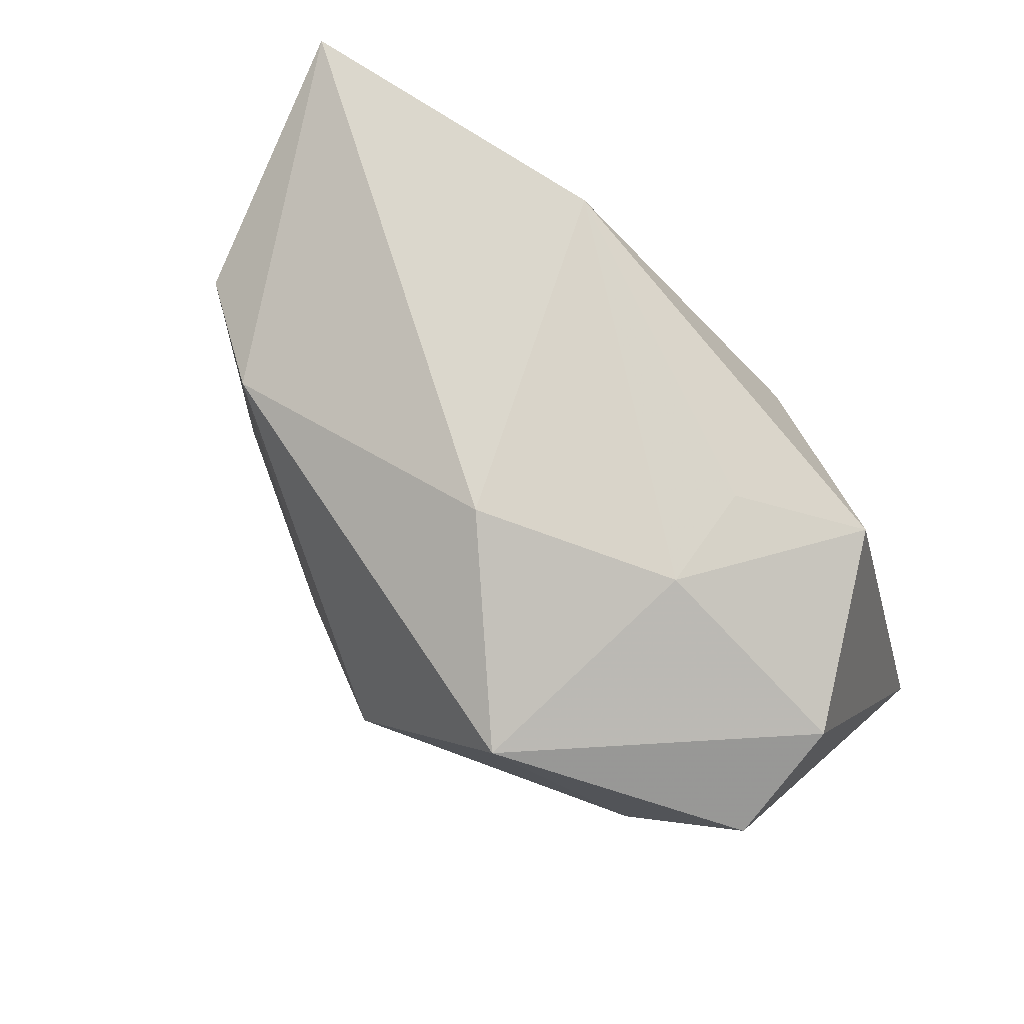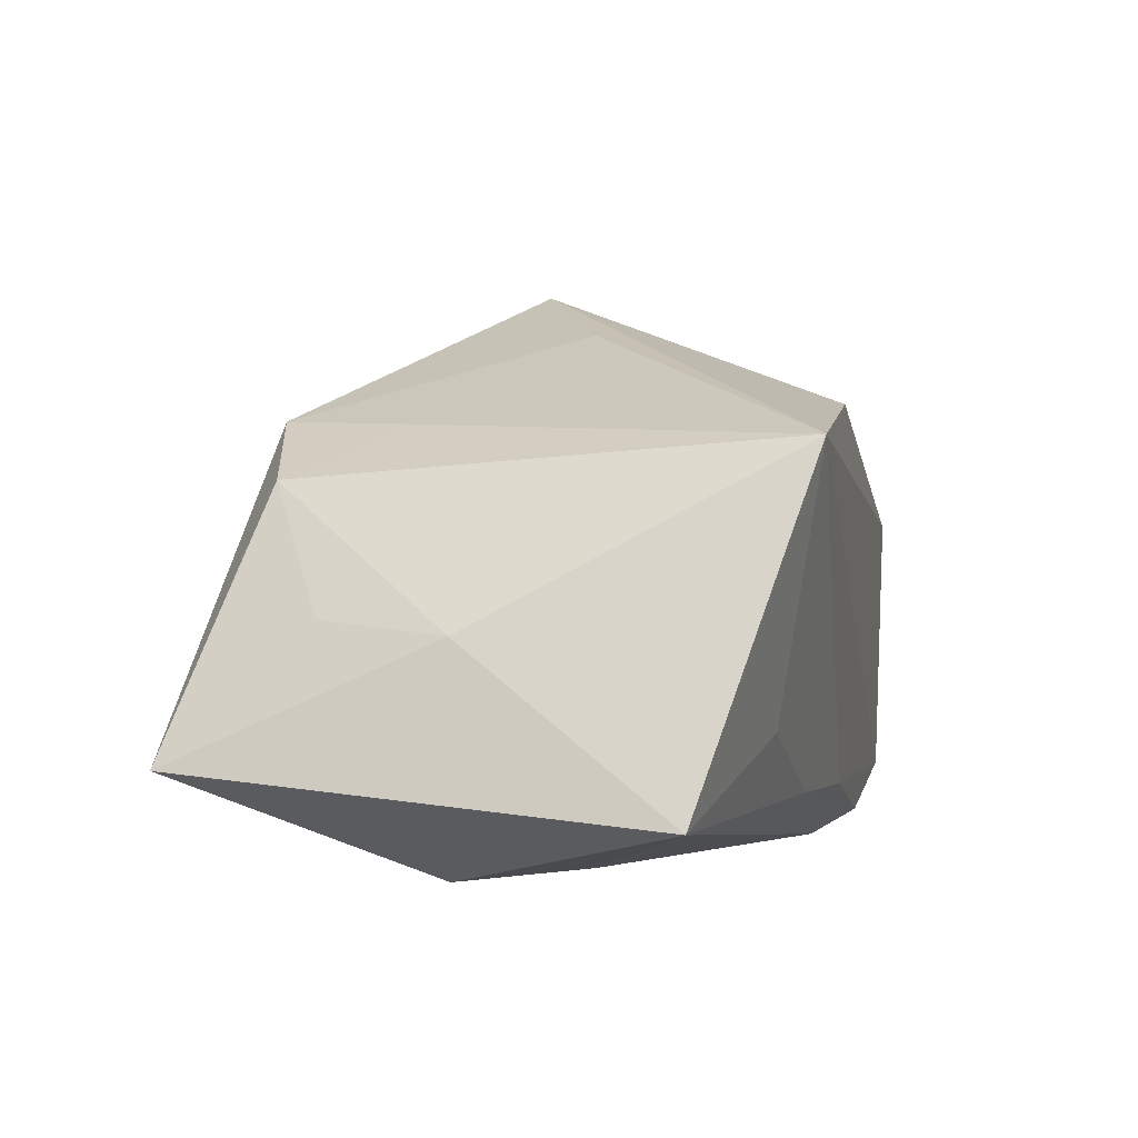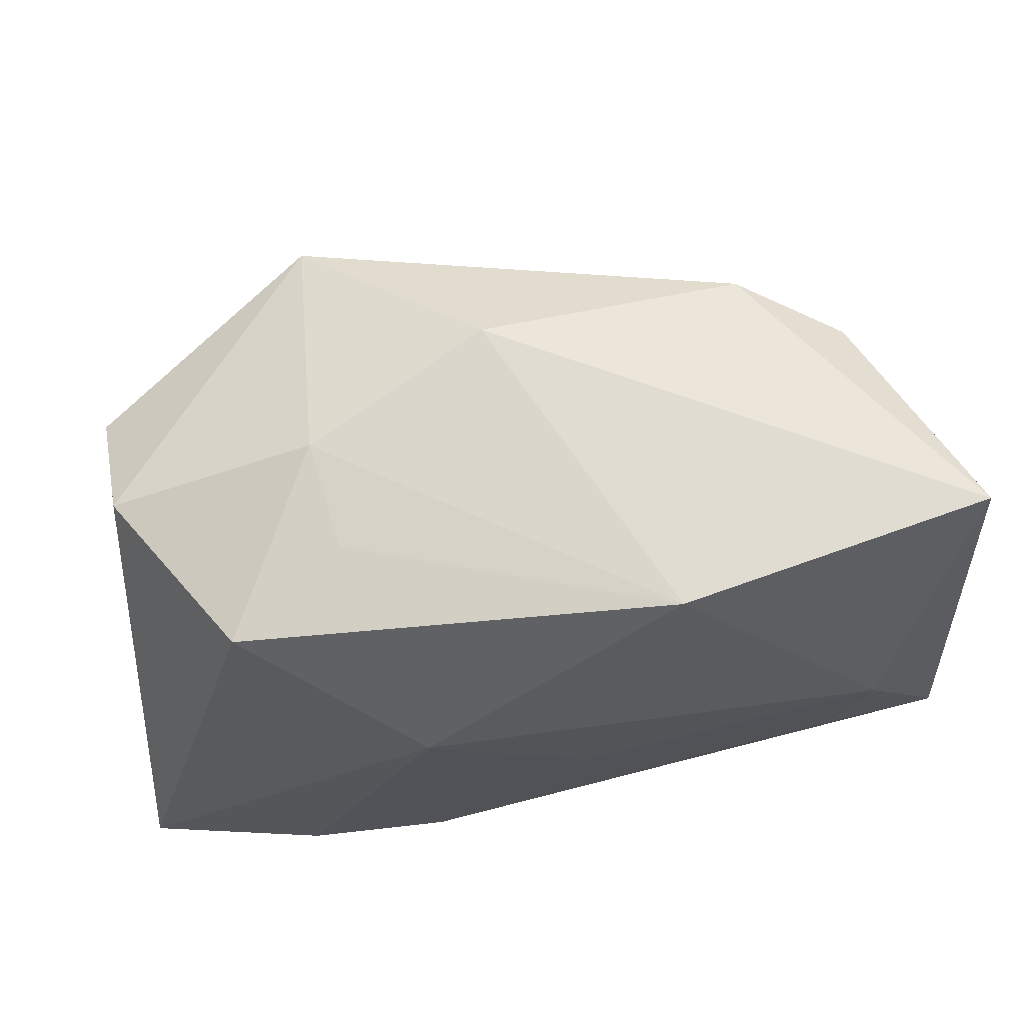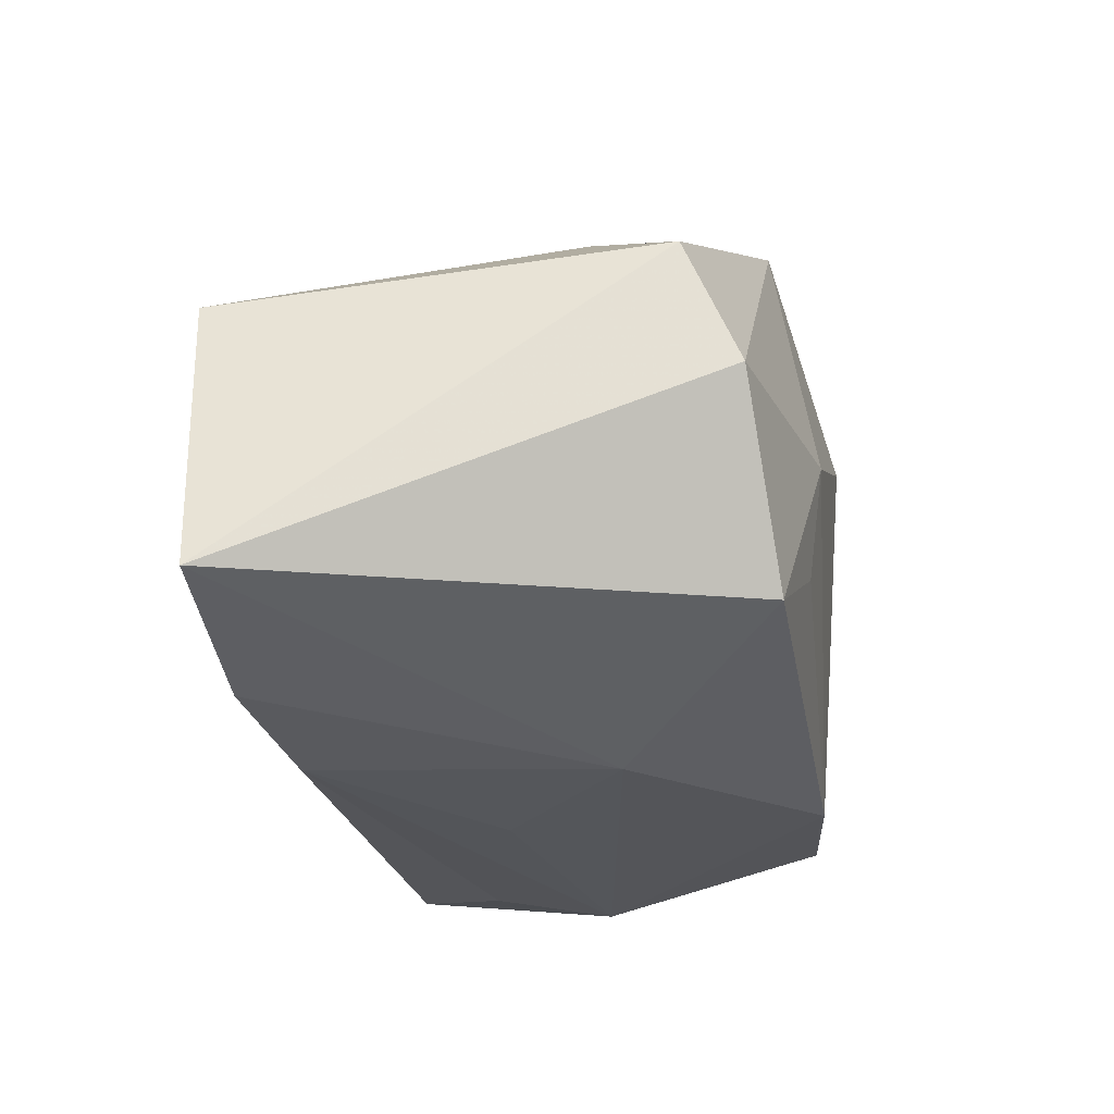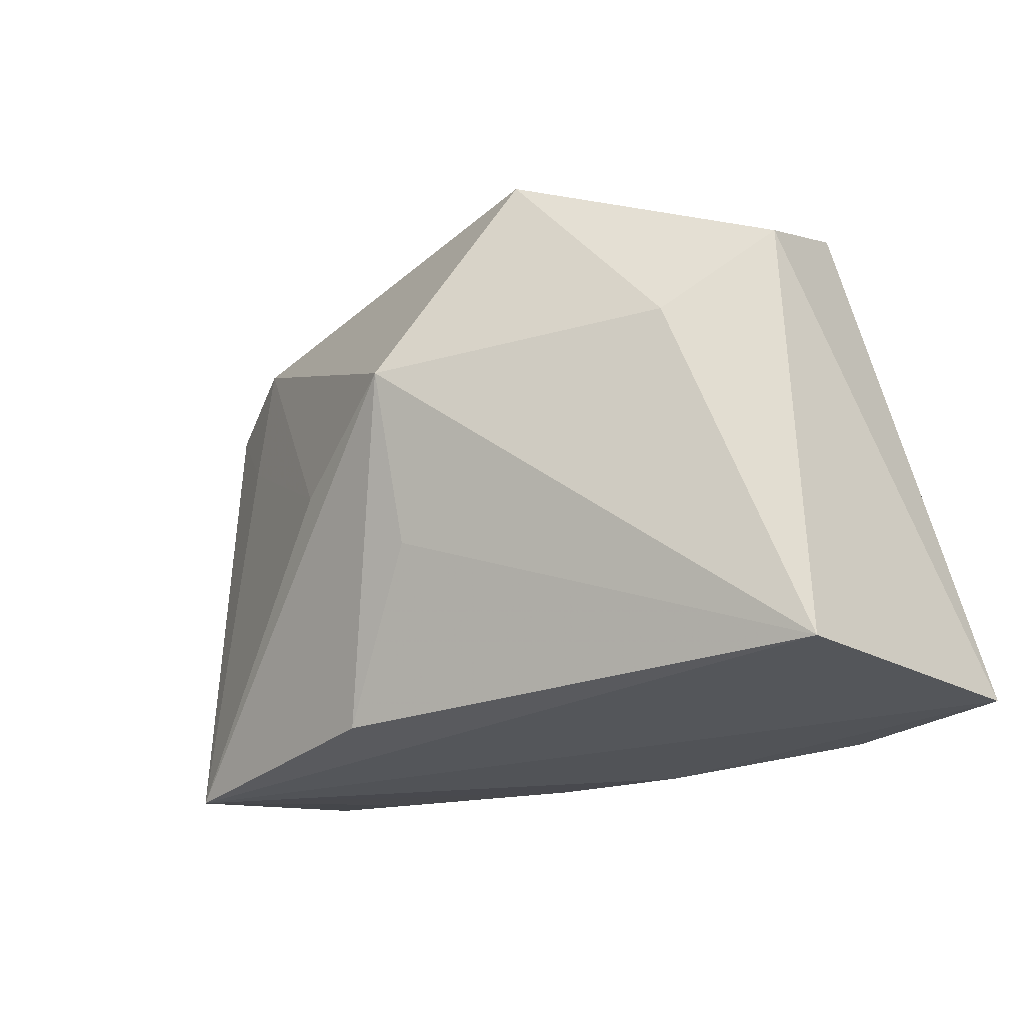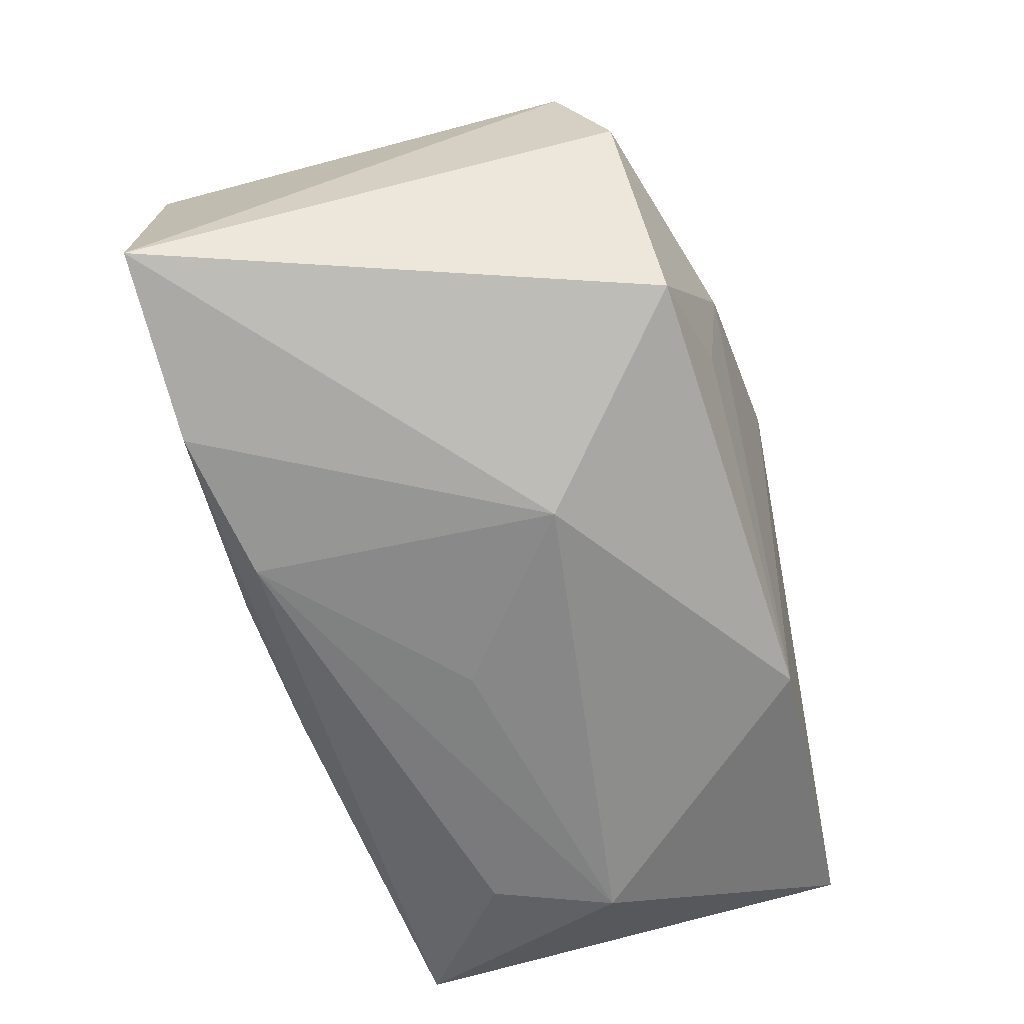
<metadata>
{"format":"obj","ext":"obj","renderer":"f3d","projection":"perspective","resolution":1024,"background":"white","views":[{"elev":76.7,"azim":43.4,"up":"+Y"},{"elev":-1.9,"azim":-78.9,"up":"+Z"},{"elev":65.3,"azim":170.9,"up":"+Y"},{"elev":-25.4,"azim":94.0,"up":"+Z"},{"elev":-27.9,"azim":38.8,"up":"+Y"},{"elev":-62.6,"azim":102.1,"up":"+Z"}]}
</metadata>
<code>
v -0.009085 -0.003217 0.02485
v -0.02457 0.02103 0.01599
v 0.02531 -0.02399 -0.02007
v 0.04251 -0.02507 -0.01612
v -0.04039 0.002716 -0.002607
v 0.03007 0.005964 0.01955
v -0.01219 0.02605 -0.01887
v 0.03863 0.01894 0.002458
v -0.04199 0.02652 -0.01321
v -0.009054 -0.02216 -0.01634
v -0.02601 -0.02141 -0.01042
v 0.001652 0.02819 0.01075
v -0.03456 0.0186 0.01022
v -0.03912 0.01385 -0.001233
v 0.01919 0.0257 0.00249
v -0.02685 0.009701 0.01537
v 0.01159 -0.02073 -0.02163
v 0.03933 0.0139 0.01368
v 0.03833 -0.02618 0.009577
v -0.003608 -0.003596 -0.0225
v 0.01771 0.02435 -0.007562
v 0.004256 0.003633 0.03039
v 0.02865 0.02152 -0.01428
v -0.03382 -0.02618 0.01328
v -0.03233 0.004481 -0.0225
v 0.01757 0.02201 0.0254
v -0.02952 -0.007071 -0.02138
v 0.002357 -0.01135 0.0238
v -0.04289 -0.01629 -0.01753
v -0.008492 -0.02572 0.0182
v 0.01217 0.007632 -0.0225
v 0.005327 -0.02399 -0.01631
f 24 4 19
f 23 4 31
f 16 13 24
f 24 13 5
f 22 24 30
f 24 19 30
f 9 12 7
f 7 12 15
f 7 23 31
f 31 25 7
f 7 25 9
f 18 19 4
f 1 24 22
f 1 16 24
f 14 13 9
f 9 5 14
f 14 5 13
f 9 13 2
f 2 12 9
f 13 16 2
f 2 1 22
f 16 1 2
f 28 19 22
f 22 30 28
f 28 30 19
f 20 25 31
f 11 10 24
f 15 23 21
f 21 7 15
f 23 7 21
f 4 23 8
f 8 18 4
f 8 23 15
f 22 19 6
f 19 18 6
f 26 2 22
f 12 2 26
f 22 6 26
f 26 6 18
f 15 12 26
f 26 8 15
f 18 8 26
f 32 4 24
f 24 10 32
f 25 20 17
f 17 20 31
f 29 17 10
f 10 11 29
f 29 11 24
f 9 25 29
f 29 5 9
f 24 5 29
f 31 4 3
f 3 17 31
f 4 32 3
f 3 32 10
f 10 17 3
f 25 17 27
f 27 29 25
f 17 29 27

</code>
